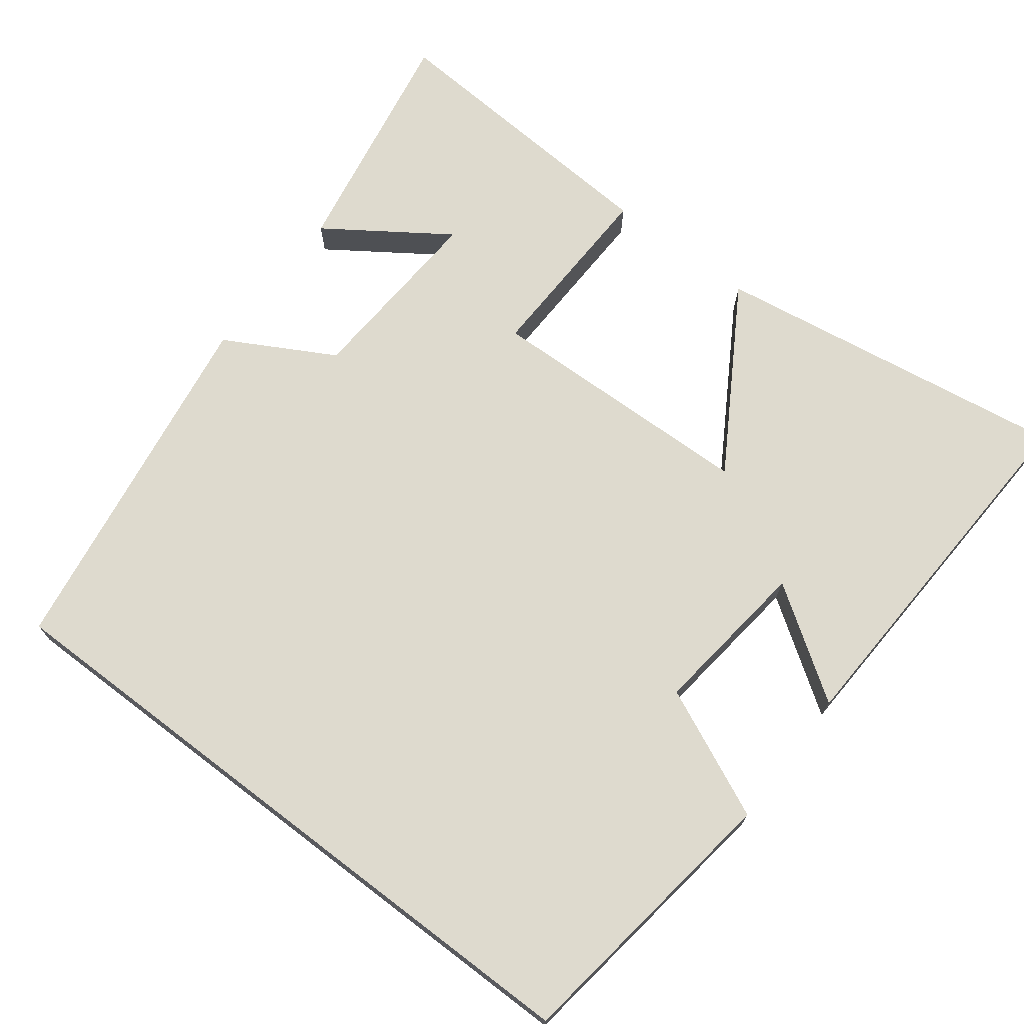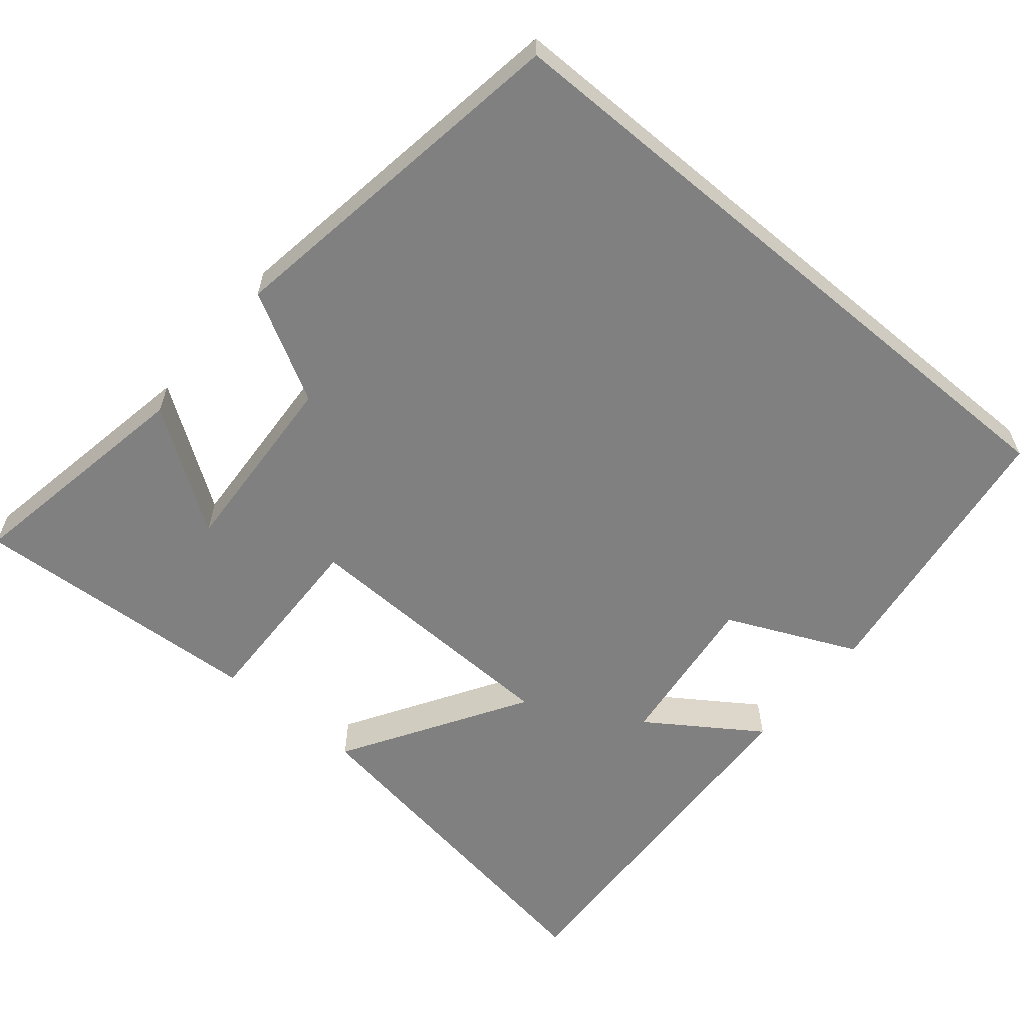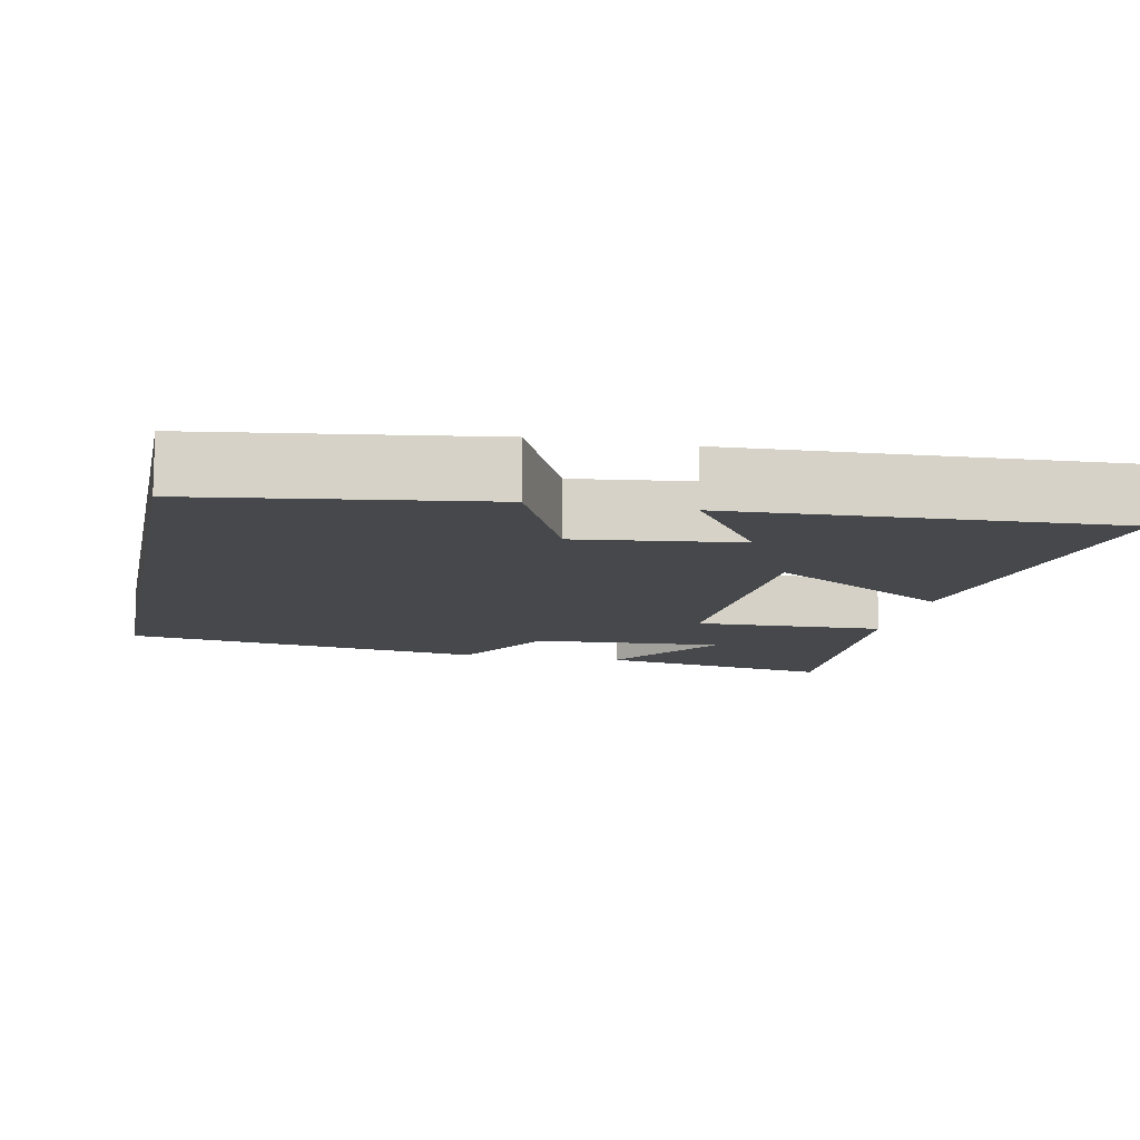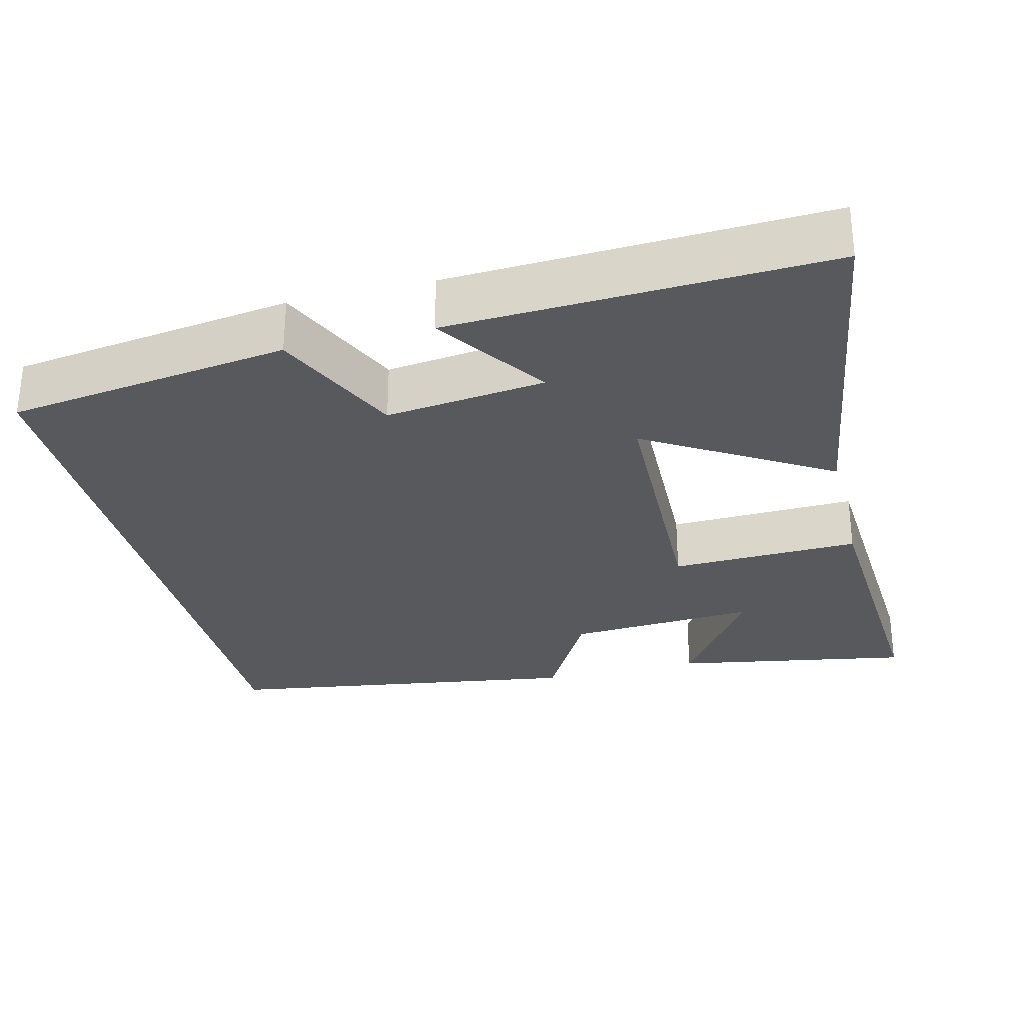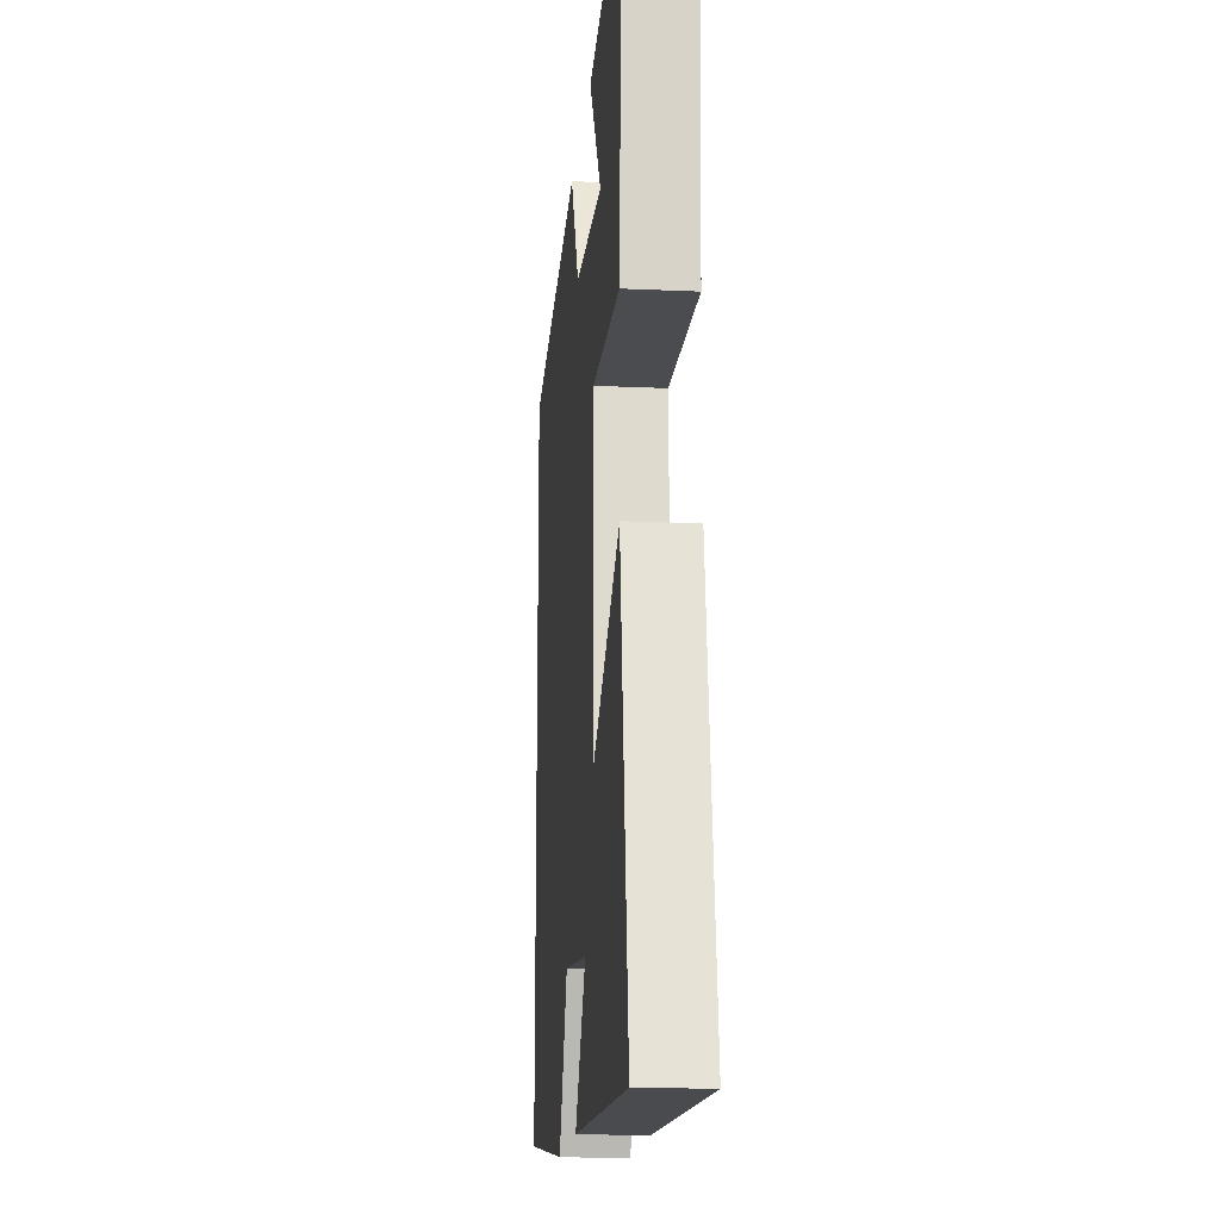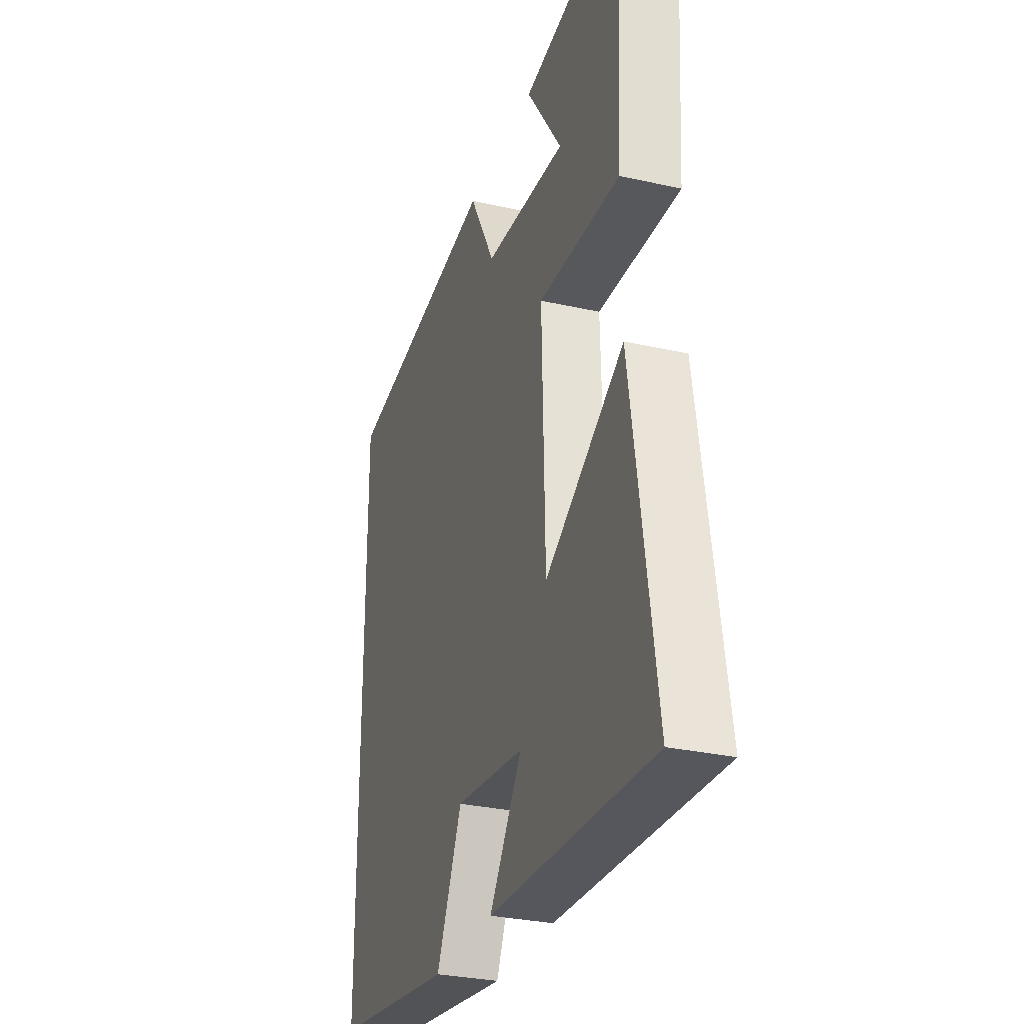
<metadata>
{"format":"obj","ext":"obj","renderer":"f3d","projection":"perspective","resolution":1024,"background":"white","views":[{"elev":71.3,"azim":127.3,"up":"+Y"},{"elev":-60.2,"azim":50.0,"up":"+Y"},{"elev":-11.3,"azim":168.3,"up":"+Y"},{"elev":-29.5,"azim":-166.0,"up":"+Y"},{"elev":-16.6,"azim":-95.3,"up":"+Z"},{"elev":-29.9,"azim":-108.3,"up":"+Z"}]}
</metadata>
<code>
v -0.525 0.07 0.556
v -0.207 0.07 0.5
v -0.317 0.07 0.339
v -0.063 0.07 0.355
v 0.017 0.07 0.5
v 0.5 0.07 0.427
v 0.5 0.07 -0.447
v 0.122 0.07 -0.5
v 0.043 0.07 -0.326
v -0.171 0.07 -0.352
v -0.07 0.07 -0.5
v -0.573 0.07 -0.523
v -0.5 0.07 -0.045
v -0.257 0.07 -0.193
v -0.247 0.07 0.171
v -0.5 0.07 0.163
v -0.525 0 0.556
v -0.207 0 0.5
v -0.317 0 0.339
v -0.063 0 0.355
v 0.017 0 0.5
v 0.5 0 0.427
v 0.5 0 -0.447
v 0.122 0 -0.5
v 0.043 0 -0.326
v -0.171 0 -0.352
v -0.07 0 -0.5
v -0.573 0 -0.523
v -0.5 0 -0.045
v -0.257 0 -0.193
v -0.247 0 0.171
v -0.5 0 0.163
f 15 16 1
f 12 13 14
f 10 11 12
f 10 12 14
f 9 10 14 15
f 7 8 9
f 4 5 6 7
f 3 4 7 9
f 1 2 3
f 15 1 3
f 3 9 15
f 17 32 31
f 30 29 28
f 28 27 26
f 30 28 26
f 31 30 26 25
f 25 24 23
f 23 22 21 20
f 25 23 20 19
f 19 18 17
f 19 17 31
f 31 25 19
f 1 17 18 2
f 2 18 19 3
f 3 19 20 4
f 4 20 21 5
f 5 21 22 6
f 6 22 23 7
f 7 23 24 8
f 8 24 25 9
f 9 25 26 10
f 10 26 27 11
f 11 27 28 12
f 12 28 29 13
f 13 29 30 14
f 14 30 31 15
f 15 31 32 16
f 16 32 17 1

</code>
